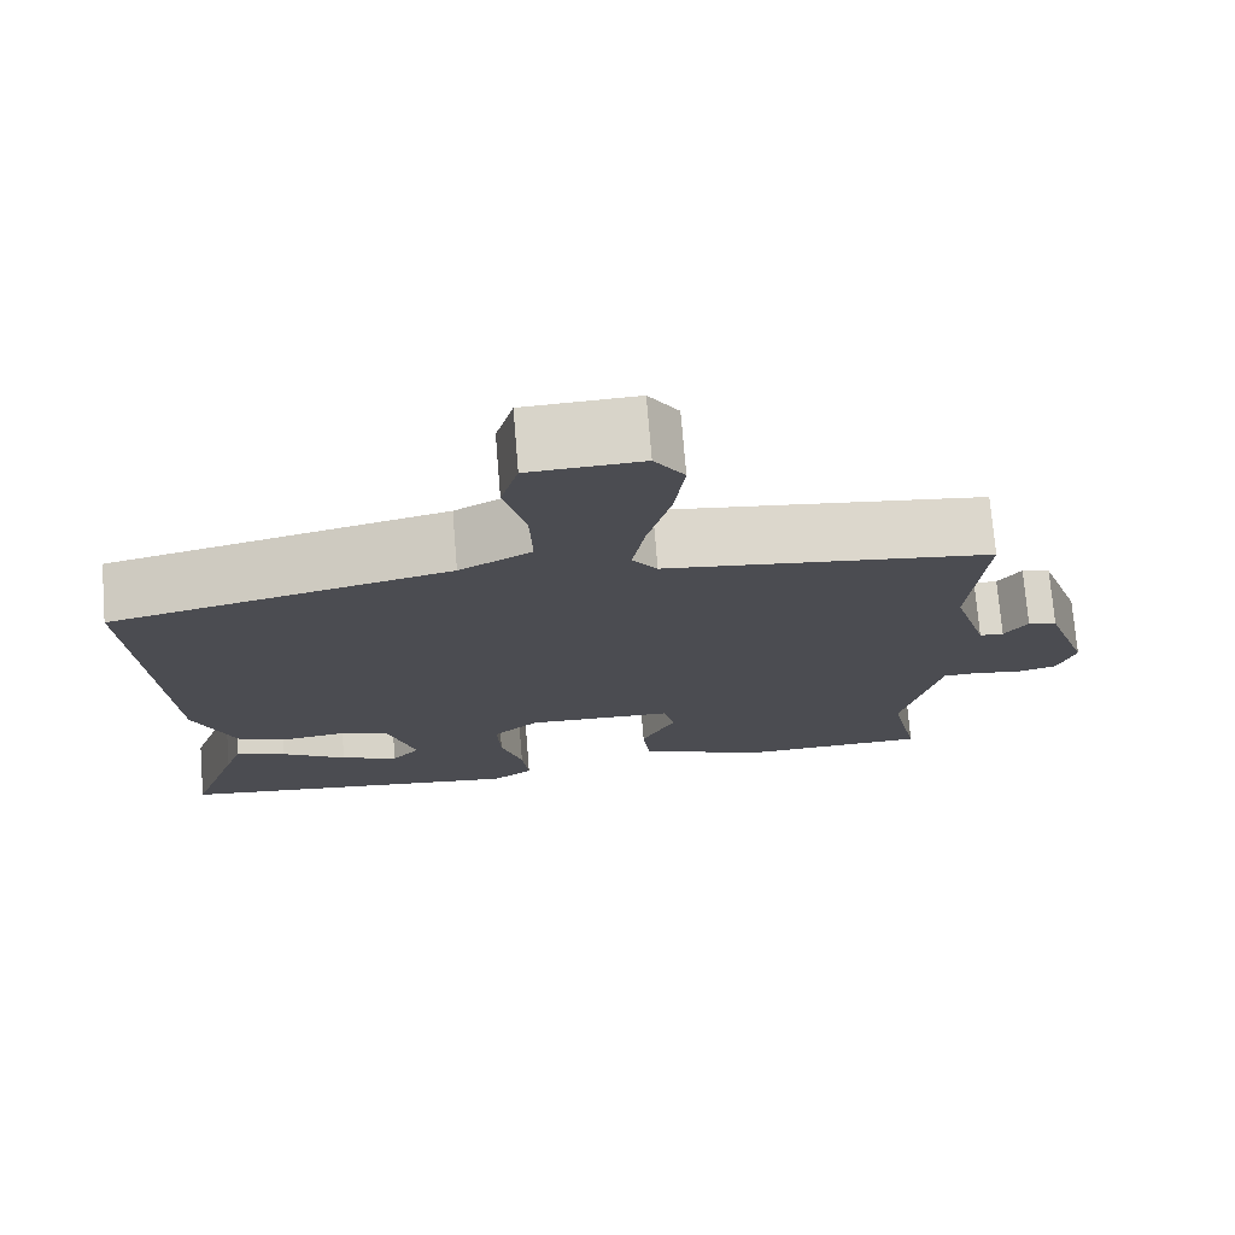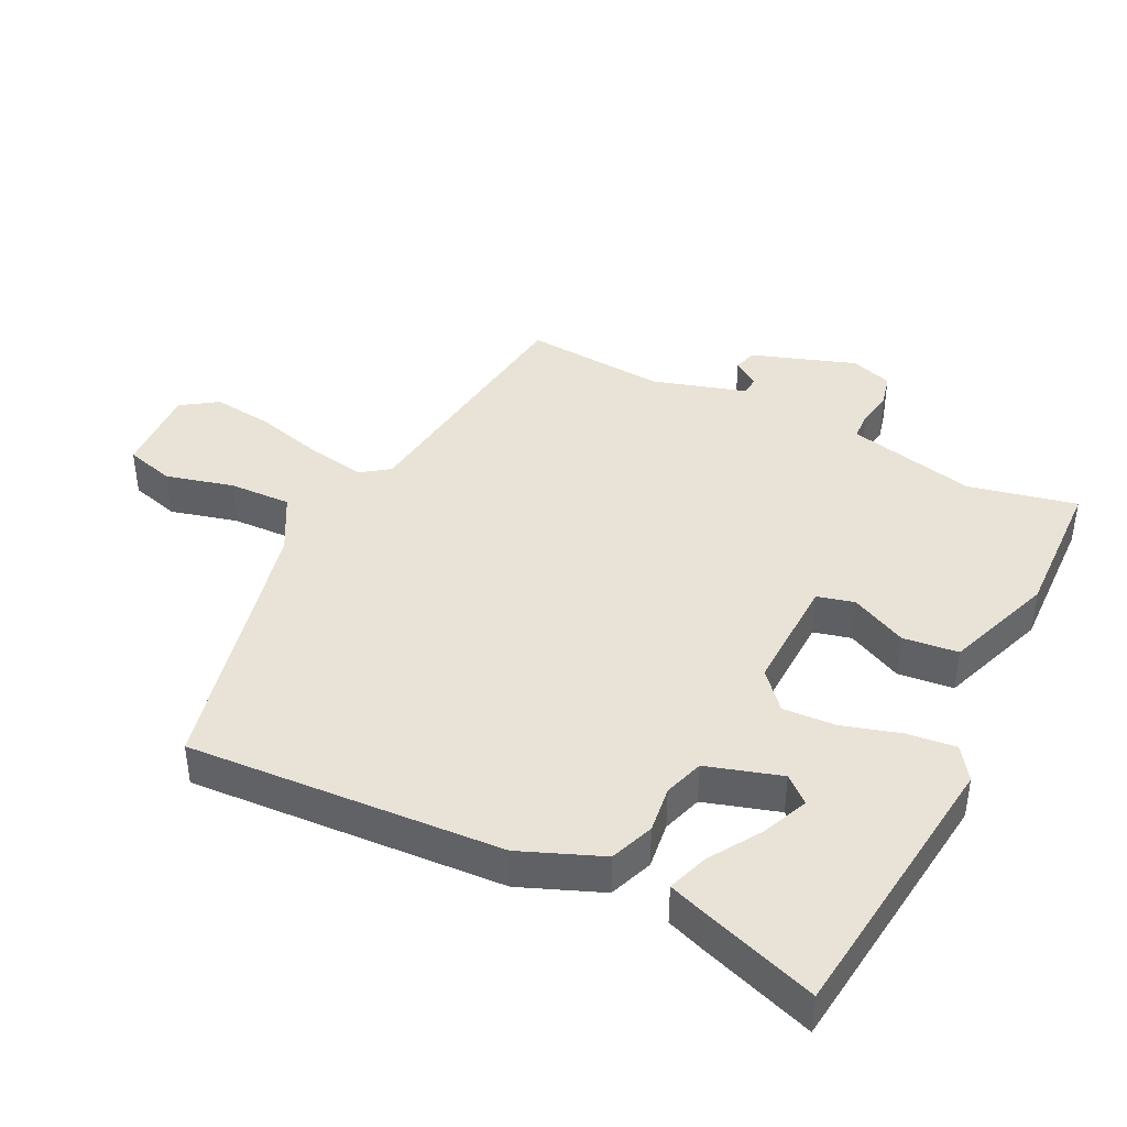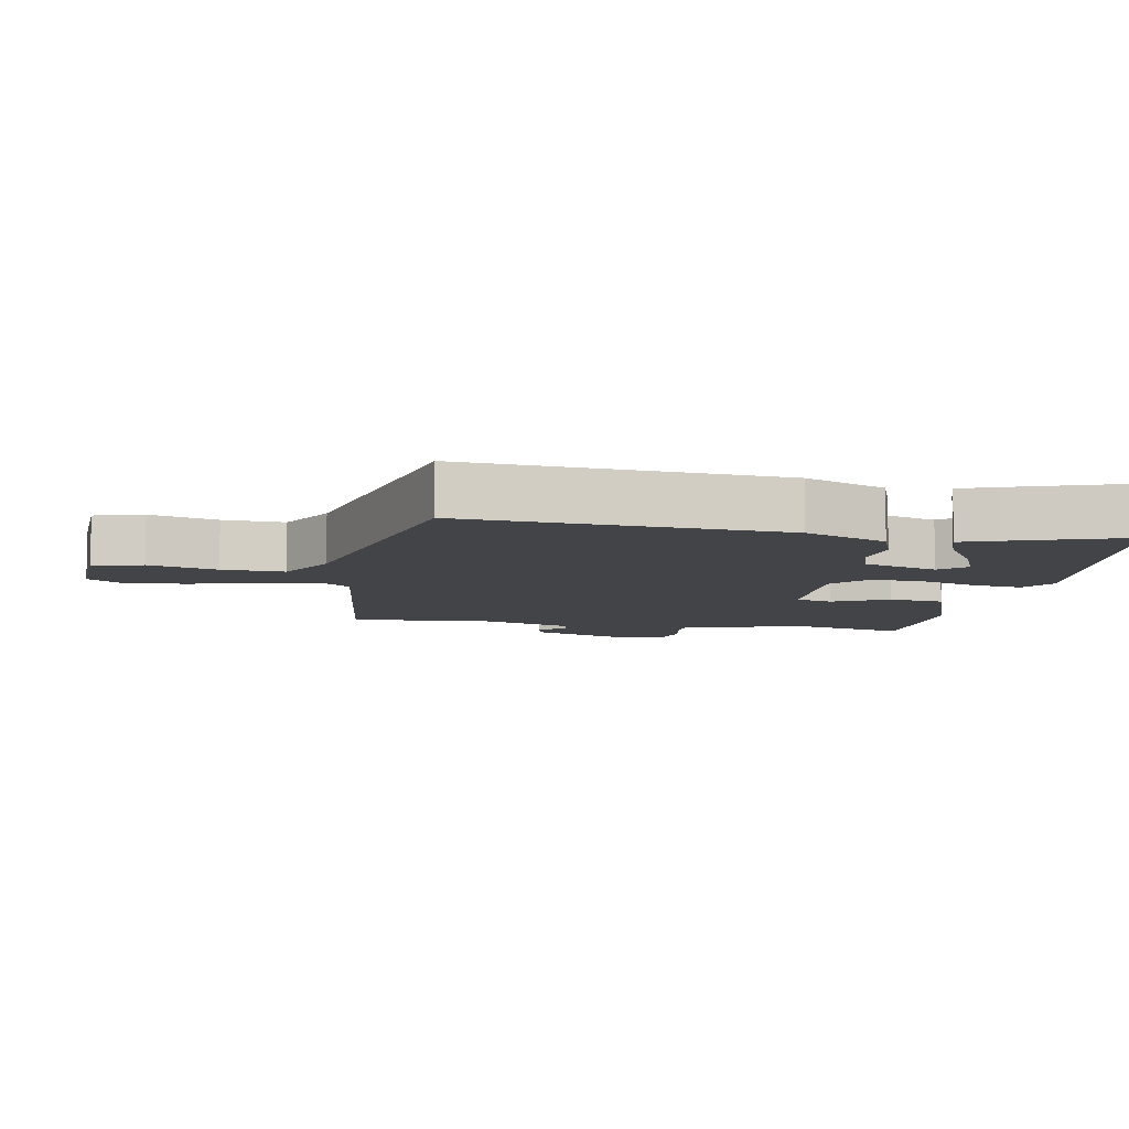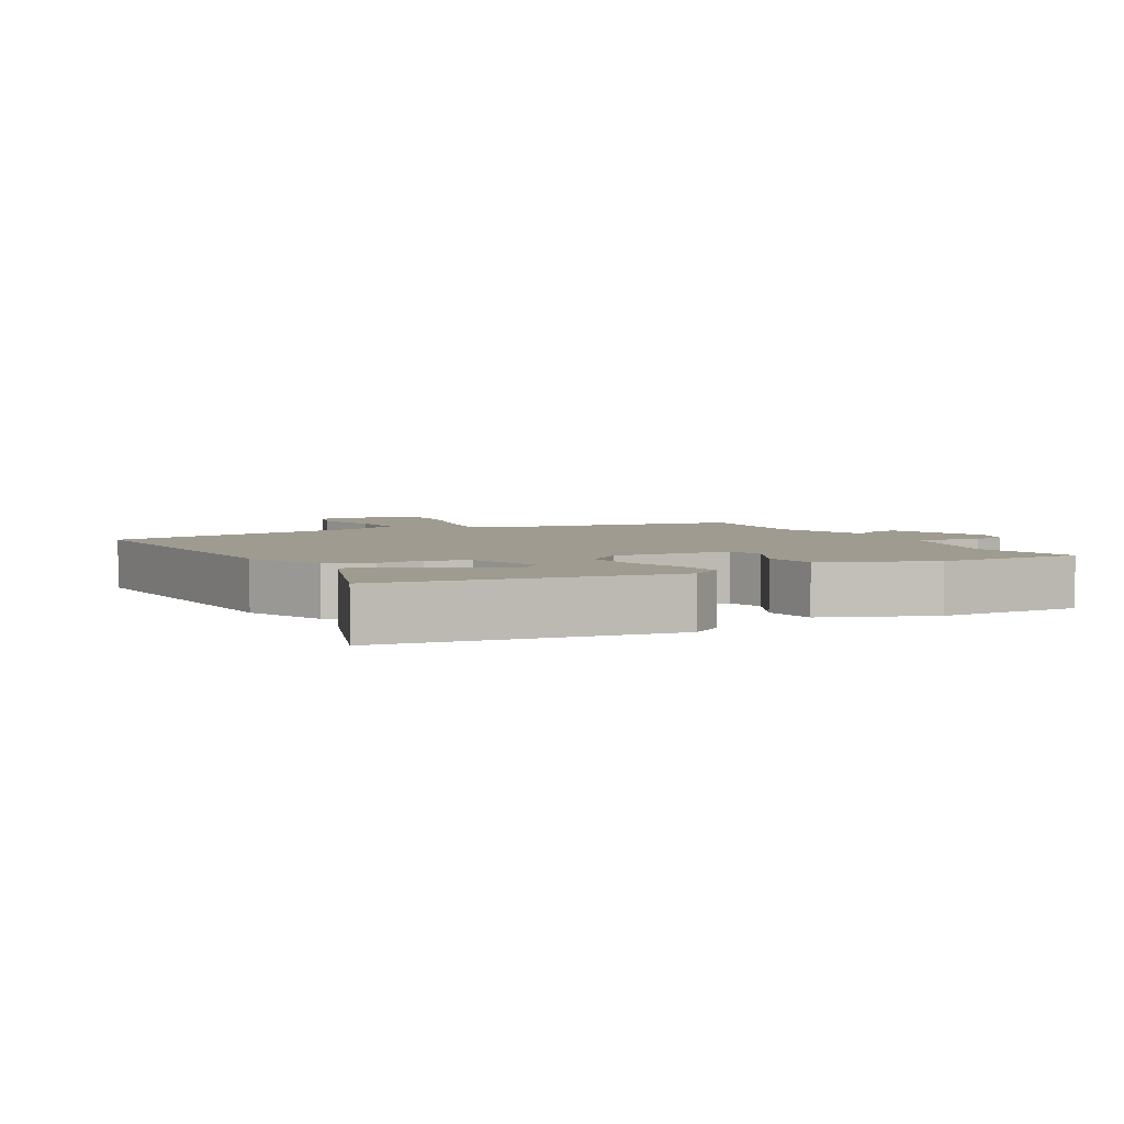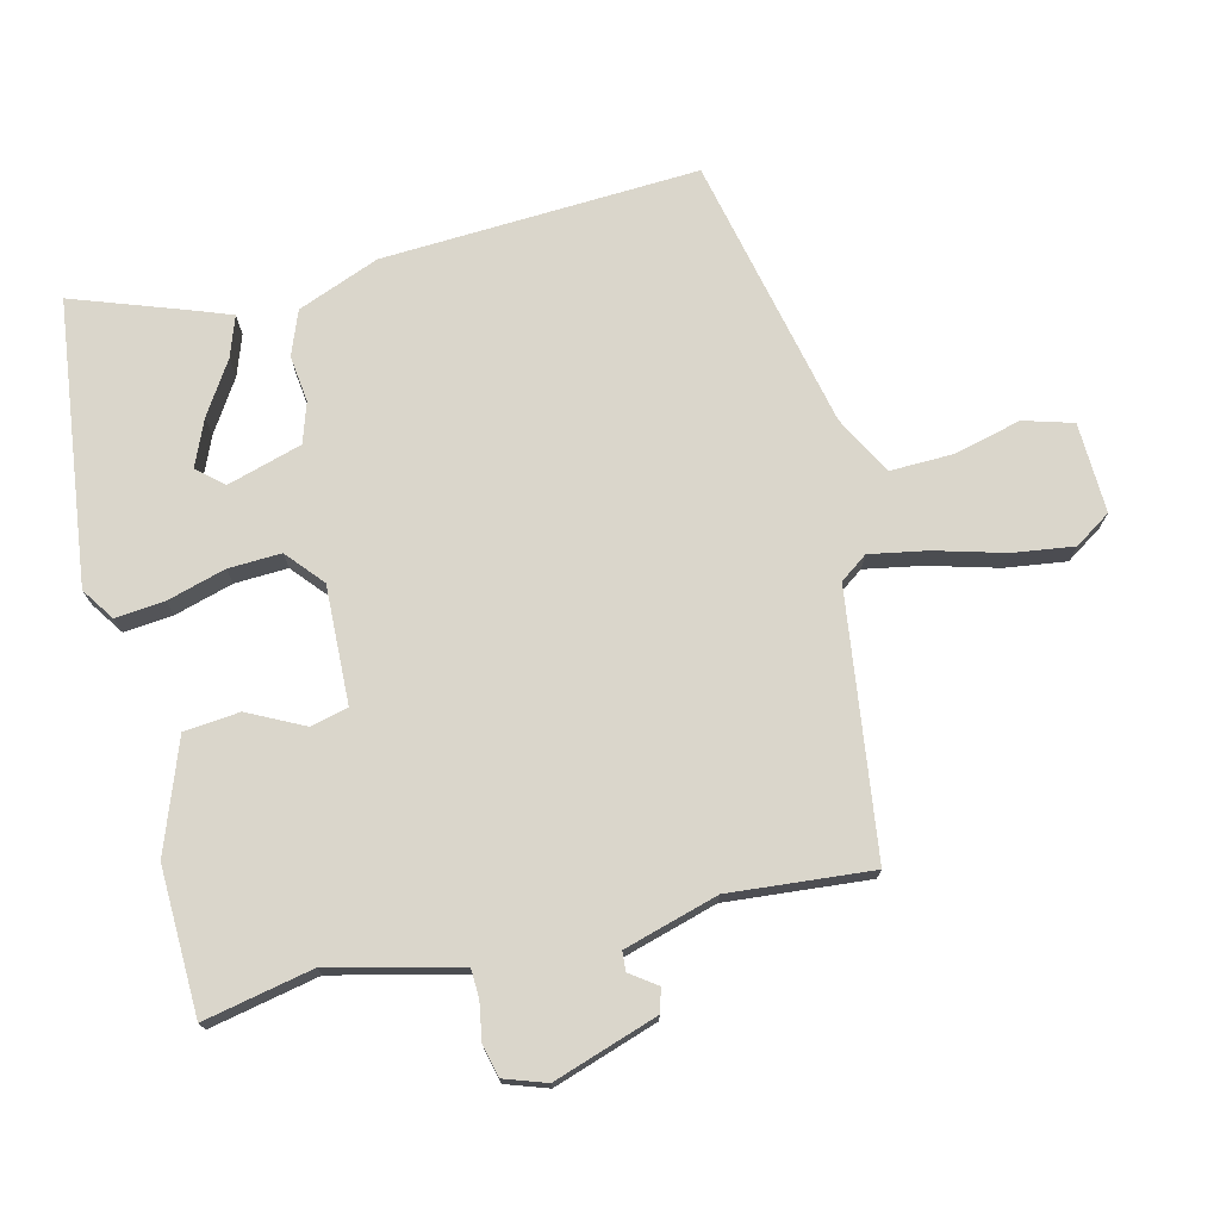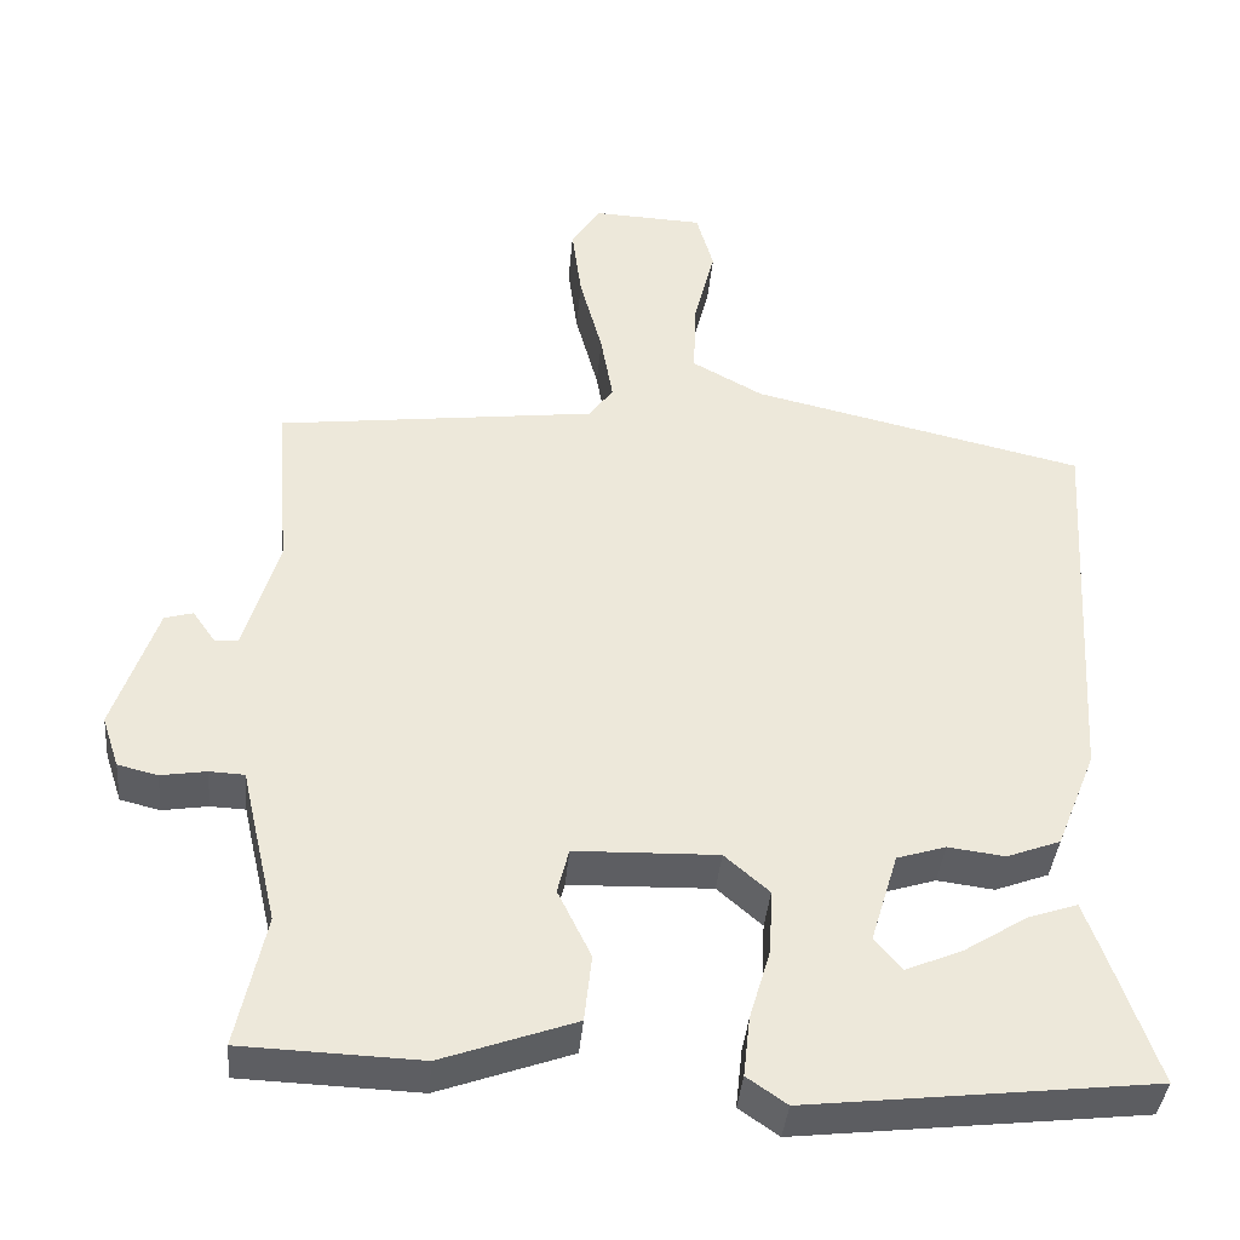
<metadata>
{"format":"obj","ext":"obj","renderer":"f3d","projection":"perspective","resolution":1024,"background":"white","views":[{"elev":74.1,"azim":175.3,"up":"+Z"},{"elev":41.5,"azim":116.4,"up":"+Y"},{"elev":-8.3,"azim":79.3,"up":"+Y"},{"elev":4.0,"azim":152.3,"up":"+Y"},{"elev":74.0,"azim":-103.3,"up":"+Y"},{"elev":-38.9,"azim":-5.1,"up":"+Z"}]}
</metadata>
<code>
v 0.515 0.07 0.41
v 0.487 0.07 -0.063
v 0.438 0.07 -0.185
v 0.372 0.07 -0.21
v 0.302 0.07 -0.201
v 0.242 0.07 -0.22
v 0.208 0.07 -0.332
v 0.242 0.07 -0.371
v 0.311 0.07 -0.342
v 0.389 0.07 -0.293
v 0.45 0.07 -0.272
v 0.47 0.07 -0.327
v 0.53 0.07 -0.501
v 0.106 0.07 -0.55
v 0.057 0.07 -0.516
v 0.065 0.07 -0.443
v 0.091 0.07 -0.355
v 0.095 0.07 -0.276
v 0.04 0.07 -0.228
v -0.136 0.07 -0.233
v -0.15 0.07 -0.289
v -0.109 0.07 -0.373
v -0.118 0.07 -0.456
v -0.282 0.07 -0.515
v -0.501 0.07 -0.507
v -0.466 0.07 -0.344
v -0.501 0.07 -0.194
v -0.511 0.07 -0.15
v -0.554 0.07 -0.148
v -0.61 0.07 -0.157
v -0.659 0.07 -0.145
v -0.68 0.07 -0.082
v -0.627 0.07 0.074
v -0.592 0.07 0.084
v -0.564 0.07 0.044
v -0.535 0.07 0.046
v -0.493 0.07 0.187
v -0.51 0.07 0.401
v -0.118 0.07 0.45
v -0.088 0.07 0.491
v -0.103 0.07 0.577
v -0.131 0.07 0.681
v -0.143 0.07 0.773
v -0.107 0.07 0.827
v 0.028 0.07 0.821
v 0.049 0.07 0.747
v 0.023 0.07 0.645
v 0.02 0.07 0.552
v 0.107 0.07 0.504
v 0.515 0 0.41
v 0.487 0 -0.063
v 0.438 0 -0.185
v 0.372 0 -0.21
v 0.302 0 -0.201
v 0.242 0 -0.22
v 0.208 0 -0.332
v 0.242 0 -0.371
v 0.311 0 -0.342
v 0.389 0 -0.293
v 0.45 0 -0.272
v 0.47 0 -0.327
v 0.53 0 -0.501
v 0.106 0 -0.55
v 0.057 0 -0.516
v 0.065 0 -0.443
v 0.091 0 -0.355
v 0.095 0 -0.276
v 0.04 0 -0.228
v -0.136 0 -0.233
v -0.15 0 -0.289
v -0.109 0 -0.373
v -0.118 0 -0.456
v -0.282 0 -0.515
v -0.501 0 -0.507
v -0.466 0 -0.344
v -0.501 0 -0.194
v -0.511 0 -0.15
v -0.554 0 -0.148
v -0.61 0 -0.157
v -0.659 0 -0.145
v -0.68 0 -0.082
v -0.627 0 0.074
v -0.592 0 0.084
v -0.564 0 0.044
v -0.535 0 0.046
v -0.493 0 0.187
v -0.51 0 0.401
v -0.118 0 0.45
v -0.088 0 0.491
v -0.103 0 0.577
v -0.131 0 0.681
v -0.143 0 0.773
v -0.107 0 0.827
v 0.028 0 0.821
v 0.049 0 0.747
v 0.023 0 0.645
v 0.02 0 0.552
v 0.107 0 0.504
f 45 46 47
f 44 45 47
f 43 44 47
f 42 43 47
f 41 42 47
f 40 41 47 48
f 39 40 48 49
f 37 38 39
f 3 4 5
f 2 3 5
f 1 2 5
f 49 1 5
f 39 49 5
f 37 39 5
f 36 37 5
f 33 34 35
f 32 33 35
f 31 32 35
f 30 31 35
f 29 30 35
f 28 29 35 36
f 26 27 28 36
f 24 25 26
f 23 24 26
f 22 23 26
f 21 22 26
f 20 21 26 36
f 15 16 17
f 14 15 17
f 13 14 17
f 11 12 13
f 10 11 13
f 9 10 13
f 8 9 13
f 8 13 17
f 7 8 17 18
f 36 5 6
f 20 36 6
f 19 20 6
f 6 7 18 19
f 96 95 94
f 96 94 93
f 96 93 92
f 96 92 91
f 96 91 90
f 97 96 90 89
f 98 97 89 88
f 88 87 86
f 54 53 52
f 54 52 51
f 54 51 50
f 54 50 98
f 54 98 88
f 54 88 86
f 54 86 85
f 84 83 82
f 84 82 81
f 84 81 80
f 84 80 79
f 84 79 78
f 85 84 78 77
f 85 77 76 75
f 75 74 73
f 75 73 72
f 75 72 71
f 75 71 70
f 85 75 70 69
f 66 65 64
f 66 64 63
f 66 63 62
f 62 61 60
f 62 60 59
f 62 59 58
f 62 58 57
f 66 62 57
f 67 66 57 56
f 55 54 85
f 55 85 69
f 55 69 68
f 68 67 56 55
f 1 50 51 2
f 2 51 52 3
f 3 52 53 4
f 4 53 54 5
f 5 54 55 6
f 6 55 56 7
f 7 56 57 8
f 8 57 58 9
f 9 58 59 10
f 10 59 60 11
f 11 60 61 12
f 12 61 62 13
f 13 62 63 14
f 14 63 64 15
f 15 64 65 16
f 16 65 66 17
f 17 66 67 18
f 18 67 68 19
f 19 68 69 20
f 20 69 70 21
f 21 70 71 22
f 22 71 72 23
f 23 72 73 24
f 24 73 74 25
f 25 74 75 26
f 26 75 76 27
f 27 76 77 28
f 28 77 78 29
f 29 78 79 30
f 30 79 80 31
f 31 80 81 32
f 32 81 82 33
f 33 82 83 34
f 34 83 84 35
f 35 84 85 36
f 36 85 86 37
f 37 86 87 38
f 38 87 88 39
f 39 88 89 40
f 40 89 90 41
f 41 90 91 42
f 42 91 92 43
f 43 92 93 44
f 44 93 94 45
f 45 94 95 46
f 46 95 96 47
f 47 96 97 48
f 48 97 98 49
f 49 98 50 1

</code>
